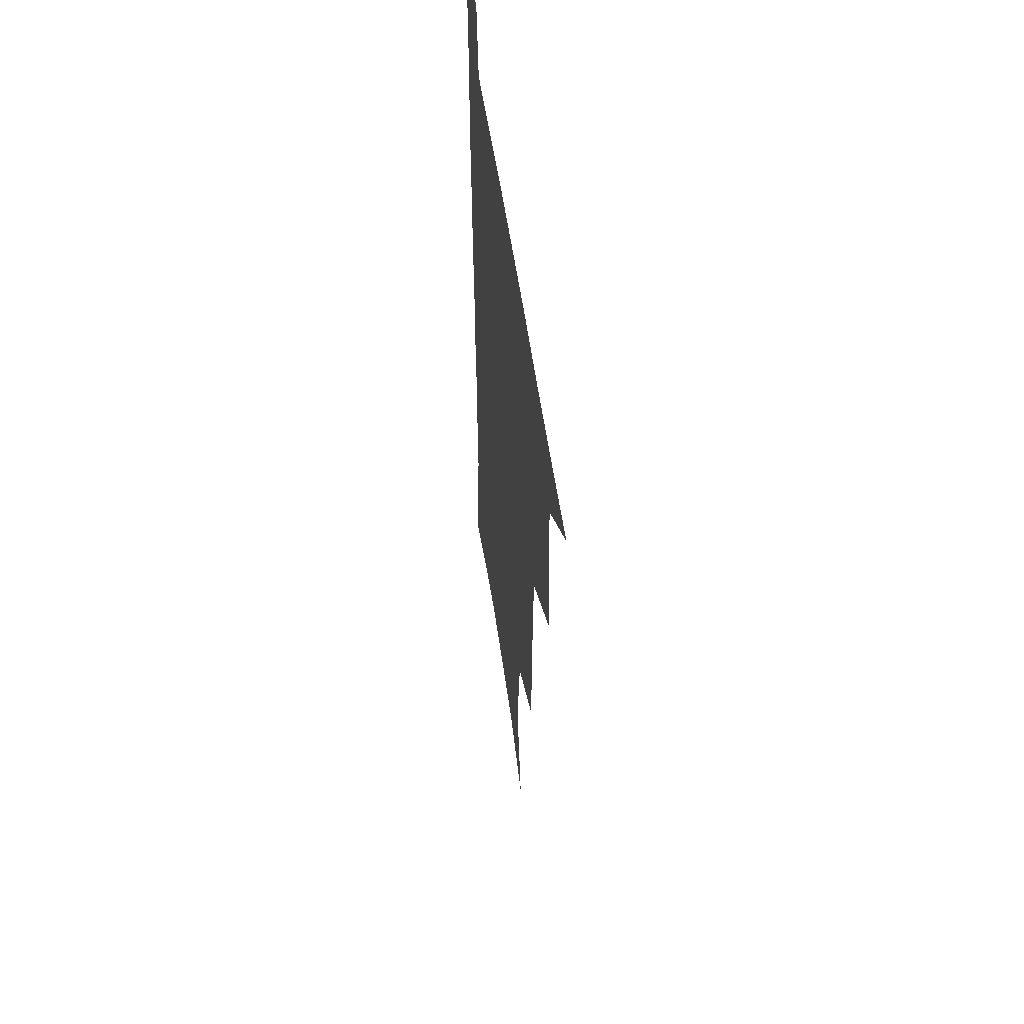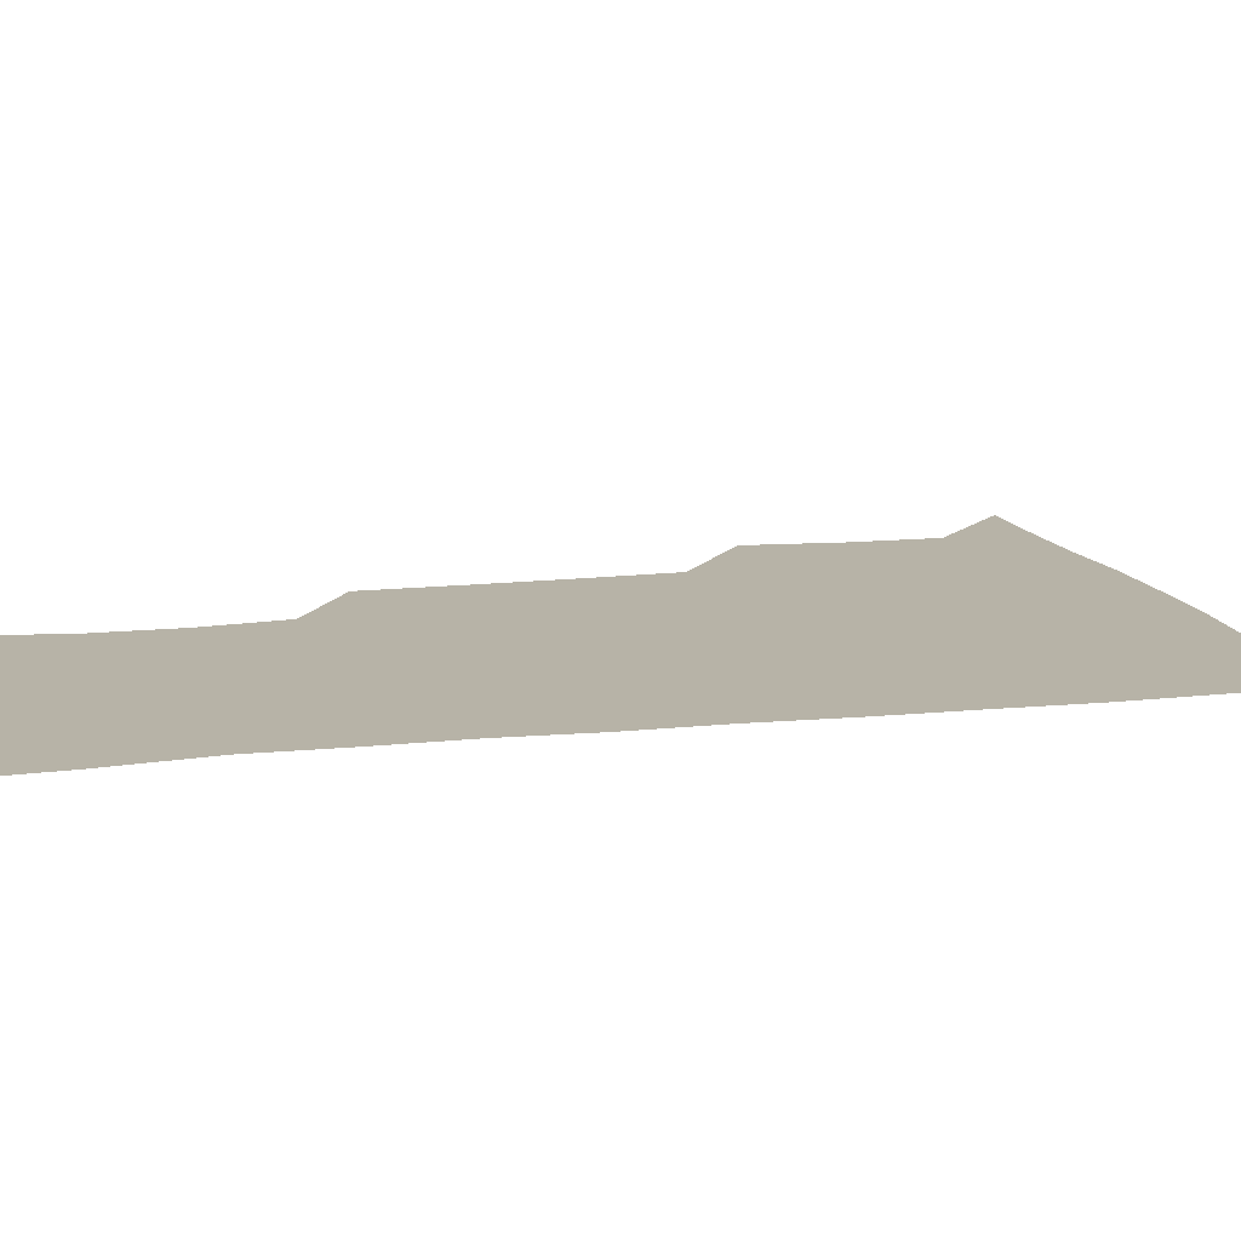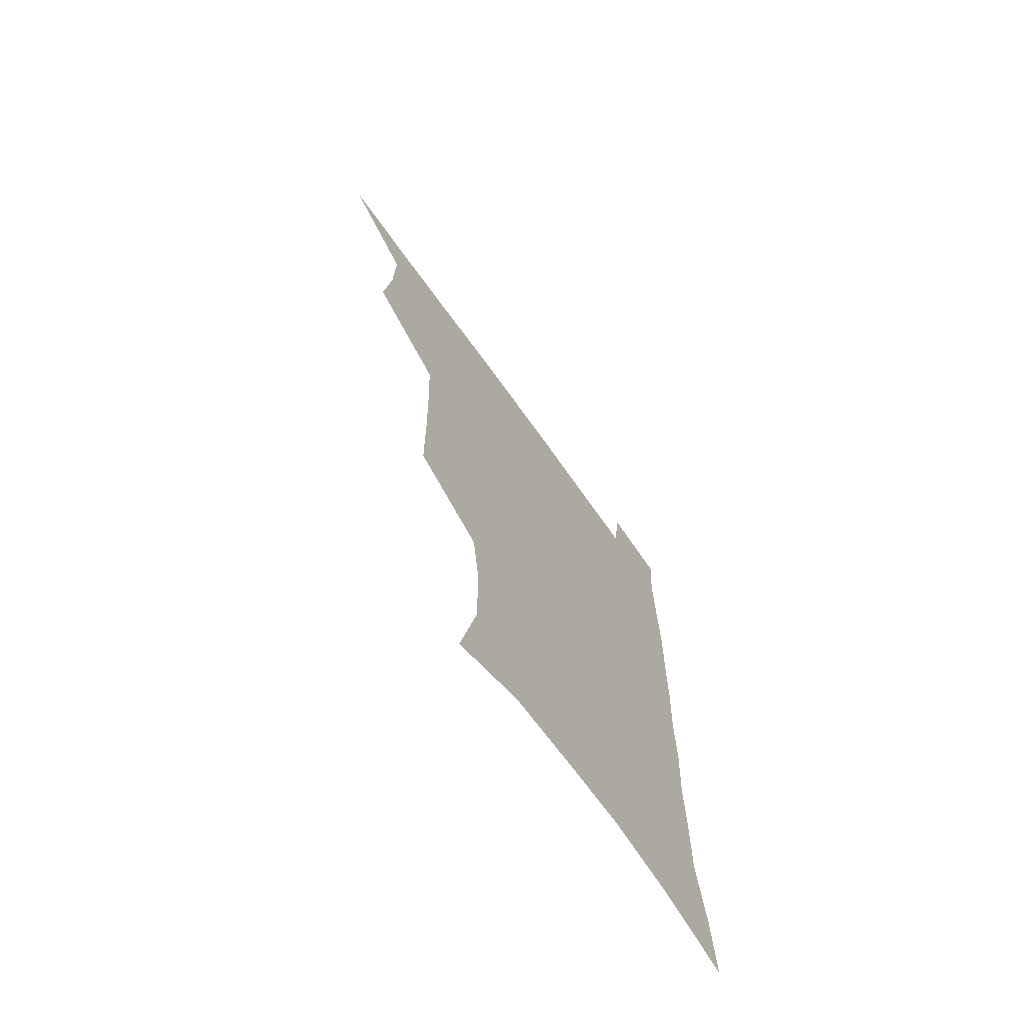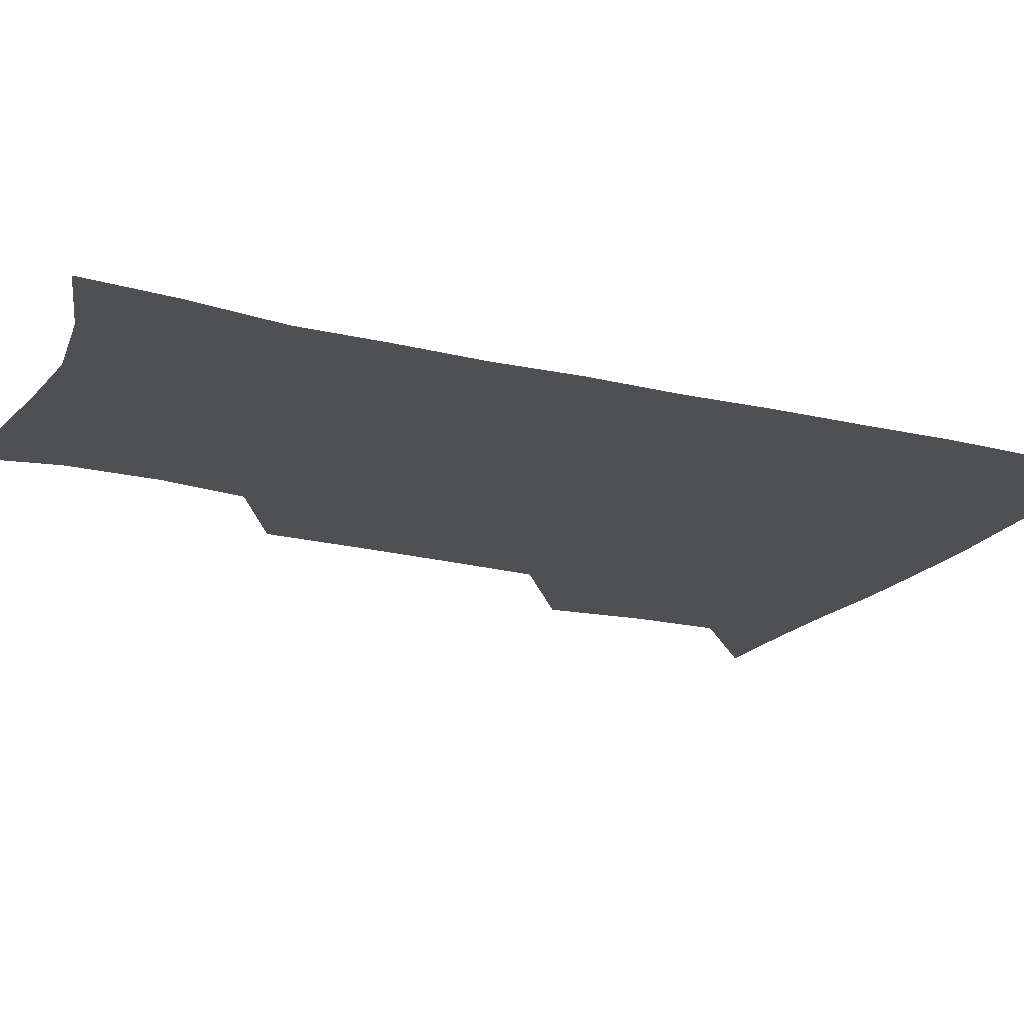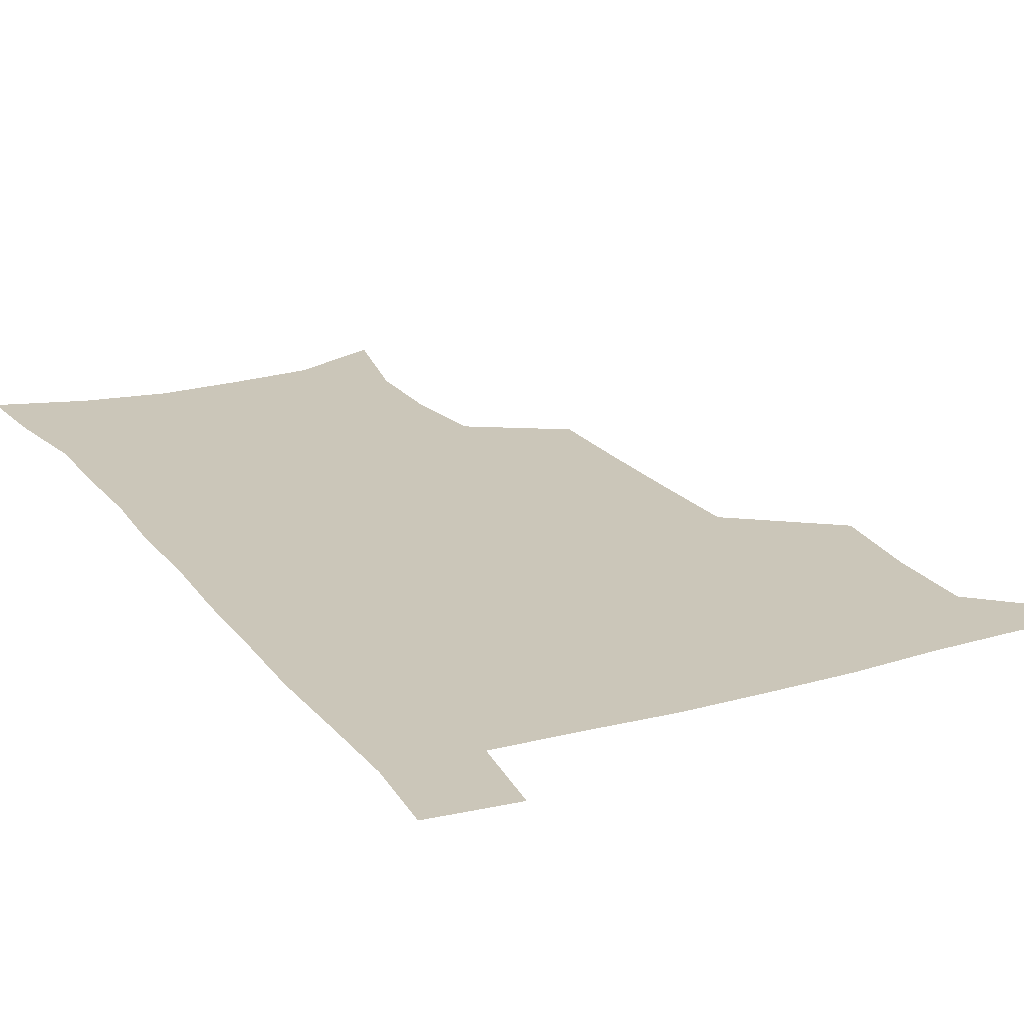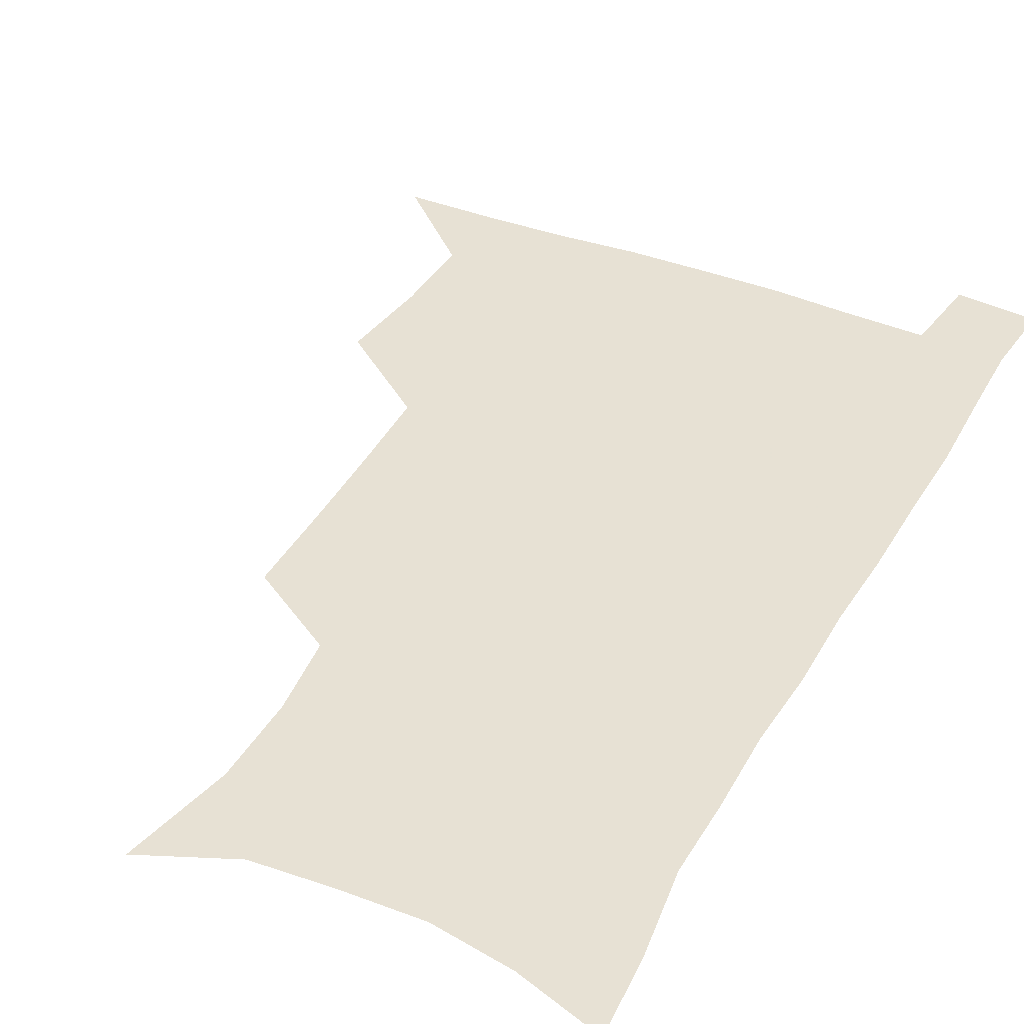
<metadata>
{"format":"obj","ext":"obj","renderer":"f3d","projection":"perspective","resolution":1024,"background":"white","views":[{"elev":55.1,"azim":-98.1,"up":"+Y"},{"elev":12.6,"azim":75.6,"up":"+Z"},{"elev":-70.0,"azim":-54.5,"up":"+Y"},{"elev":-19.2,"azim":64.5,"up":"+Z"},{"elev":20.9,"azim":153.2,"up":"+Z"},{"elev":39.4,"azim":26.8,"up":"+Z"}]}
</metadata>
<code>
v 479.7 538.2 0
v 507.5 443.3 0
v 511.2 477.6 0
v 511.8 508.5 0
v 512.5 538.3 0
v 544.6 316.1 0
v 544.4 350.4 0
v 543.6 383.7 0
v 542.5 416.9 0
v 543.1 449.9 0
v 545.1 481.3 0
v 544.1 510.1 0
v 542.6 539.3 0
v 572.1 193.5 0
v 580.6 234 0
v 580.8 266.5 0
v 577.2 295.9 0
v 577.7 332.8 0
v 576.6 364.1 0
v 575.7 394.8 0
v 575.3 425.1 0
v 575.1 454.6 0
v 575.3 483.3 0
v 574.7 510.9 0
v 571.7 541.4 0
v 603.9 207.3 0
v 607.1 242.8 0
v 606.3 273.9 0
v 605.2 306.7 0
v 605.2 340.7 0
v 603.9 369 0
v 604.1 400.7 0
v 603.6 428.3 0
v 603.3 456.4 0
v 603.4 484.3 0
v 602.8 511.8 0
v 600.9 541.9 0
v 632.7 209.2 0
v 633 246.3 0
v 632 278.1 0
v 631.1 310.3 0
v 630.6 341.2 0
v 630.3 370.4 0
v 630.3 400 0
v 630.3 429.7 0
v 630.6 457.2 0
v 630.9 484.5 0
v 631.1 511.8 0
v 629.9 542 0
v 661.9 210.1 0
v 659.3 245.2 0
v 657.7 277.5 0
v 656.6 309.4 0
v 656 340.6 0
v 656.2 370 0
v 656.8 398.6 0
v 657.2 427.6 0
v 658 455.8 0
v 658.2 484.5 0
v 658.9 512.1 0
v 659.8 540.3 0
v 691.6 205 0
v 686.8 240.6 0
v 684.4 272.9 0
v 682.9 304.9 0
v 682.6 335.2 0
v 683.8 364.1 0
v 684.3 394.1 0
v 685.1 423.6 0
v 686.1 452.9 0
v 686.2 482.5 0
v 687.2 511 0
v 688.5 539.3 0
v 692.1 570.3 0
v 722.8 195 0
v 720.8 225.7 0
v 716.4 259.4 0
v 717 288.7 0
v 716.6 319.7 0
v 718.3 349.3 0
v 718.1 381.4 0
v 719.5 412.3 0
v 719.9 444.2 0
v 720.7 475.5 0
v 719.9 507.2 0
v 719.4 538 0
v 721.7 567.5 0
f 4 5 1
f 9 10 2
f 2 10 3
f 10 11 3
f 3 11 4
f 11 12 4
f 4 12 5
f 12 13 5
f 17 18 6
f 6 18 7
f 18 19 7
f 7 19 8
f 19 20 8
f 8 20 9
f 20 21 9
f 9 21 10
f 21 22 10
f 10 22 11
f 22 23 11
f 11 23 12
f 23 24 12
f 12 24 13
f 24 25 13
f 14 26 15
f 26 27 15
f 15 27 16
f 27 28 16
f 16 28 17
f 28 29 17
f 17 29 18
f 29 30 18
f 18 30 19
f 30 31 19
f 19 31 20
f 31 32 20
f 20 32 21
f 32 33 21
f 21 33 22
f 33 34 22
f 22 34 23
f 34 35 23
f 23 35 24
f 35 36 24
f 24 36 25
f 36 37 25
f 26 38 27
f 38 39 27
f 27 39 28
f 39 40 28
f 28 40 29
f 40 41 29
f 29 41 30
f 41 42 30
f 30 42 31
f 42 43 31
f 31 43 32
f 43 44 32
f 32 44 33
f 44 45 33
f 33 45 34
f 45 46 34
f 34 46 35
f 46 47 35
f 35 47 36
f 47 48 36
f 36 48 37
f 48 49 37
f 38 50 39
f 50 51 39
f 39 51 40
f 51 52 40
f 40 52 41
f 52 53 41
f 41 53 42
f 53 54 42
f 42 54 43
f 54 55 43
f 43 55 44
f 55 56 44
f 44 56 45
f 56 57 45
f 45 57 46
f 57 58 46
f 46 58 47
f 58 59 47
f 47 59 48
f 59 60 48
f 48 60 49
f 60 61 49
f 50 62 51
f 62 63 51
f 51 63 52
f 63 64 52
f 52 64 53
f 64 65 53
f 53 65 54
f 65 66 54
f 54 66 55
f 66 67 55
f 55 67 56
f 67 68 56
f 56 68 57
f 68 69 57
f 57 69 58
f 69 70 58
f 58 70 59
f 70 71 59
f 59 71 60
f 71 72 60
f 60 72 61
f 72 73 61
f 62 75 63
f 75 76 63
f 63 76 64
f 76 77 64
f 64 77 65
f 77 78 65
f 65 78 66
f 78 79 66
f 66 79 67
f 79 80 67
f 67 80 68
f 80 81 68
f 68 81 69
f 81 82 69
f 69 82 70
f 82 83 70
f 70 83 71
f 83 84 71
f 71 84 72
f 84 85 72
f 72 85 73
f 85 86 73
f 73 86 74
f 86 87 74

</code>
